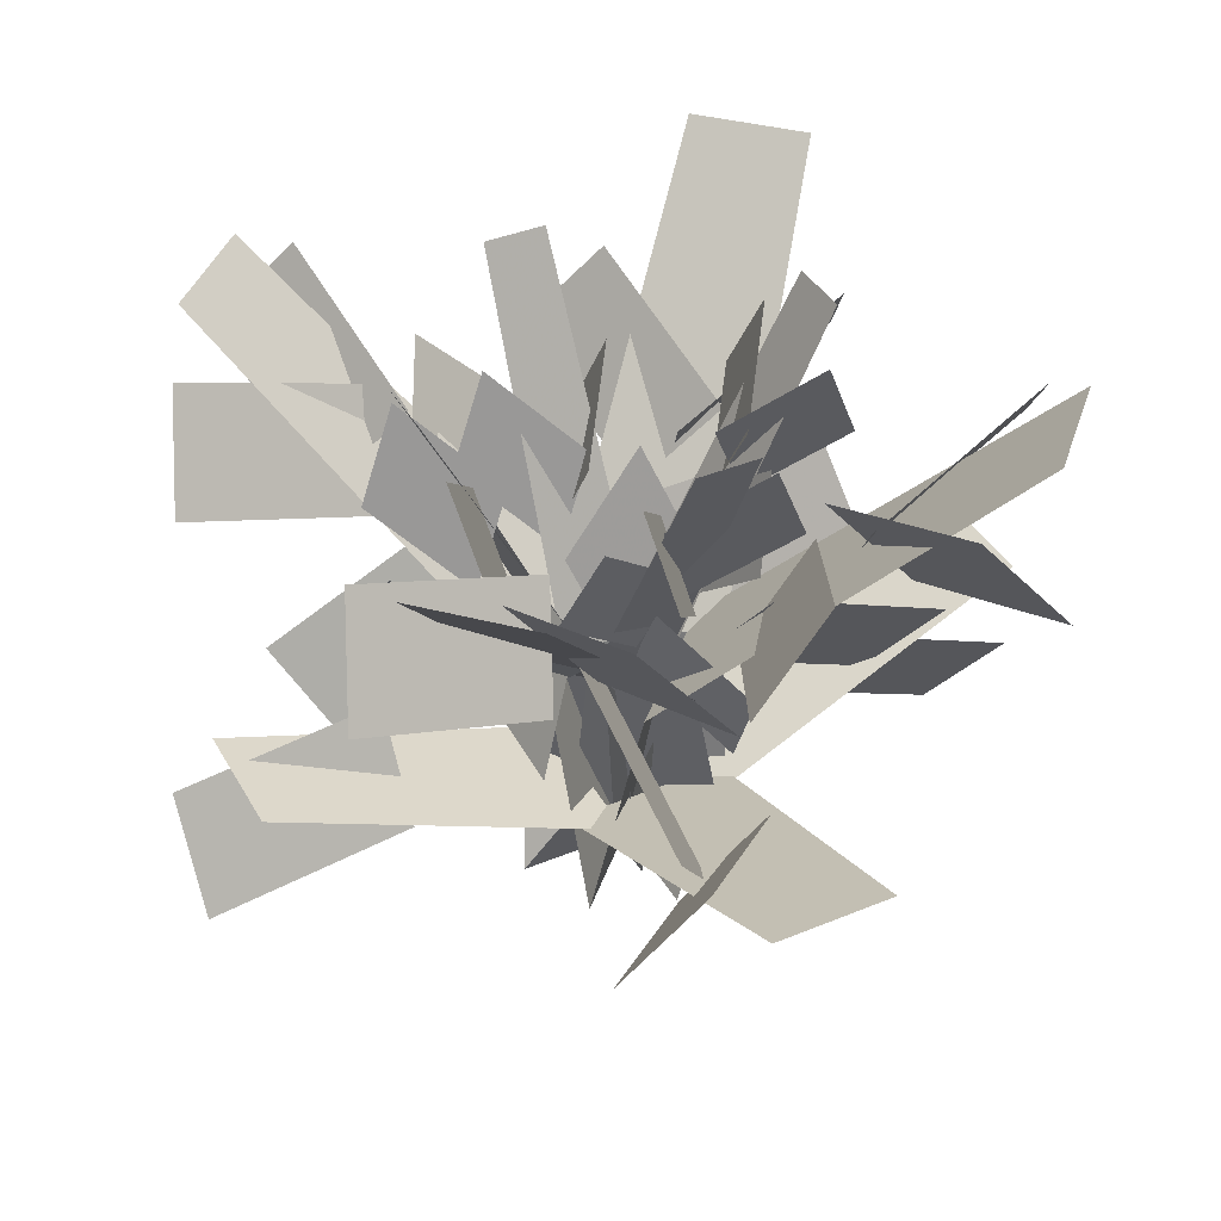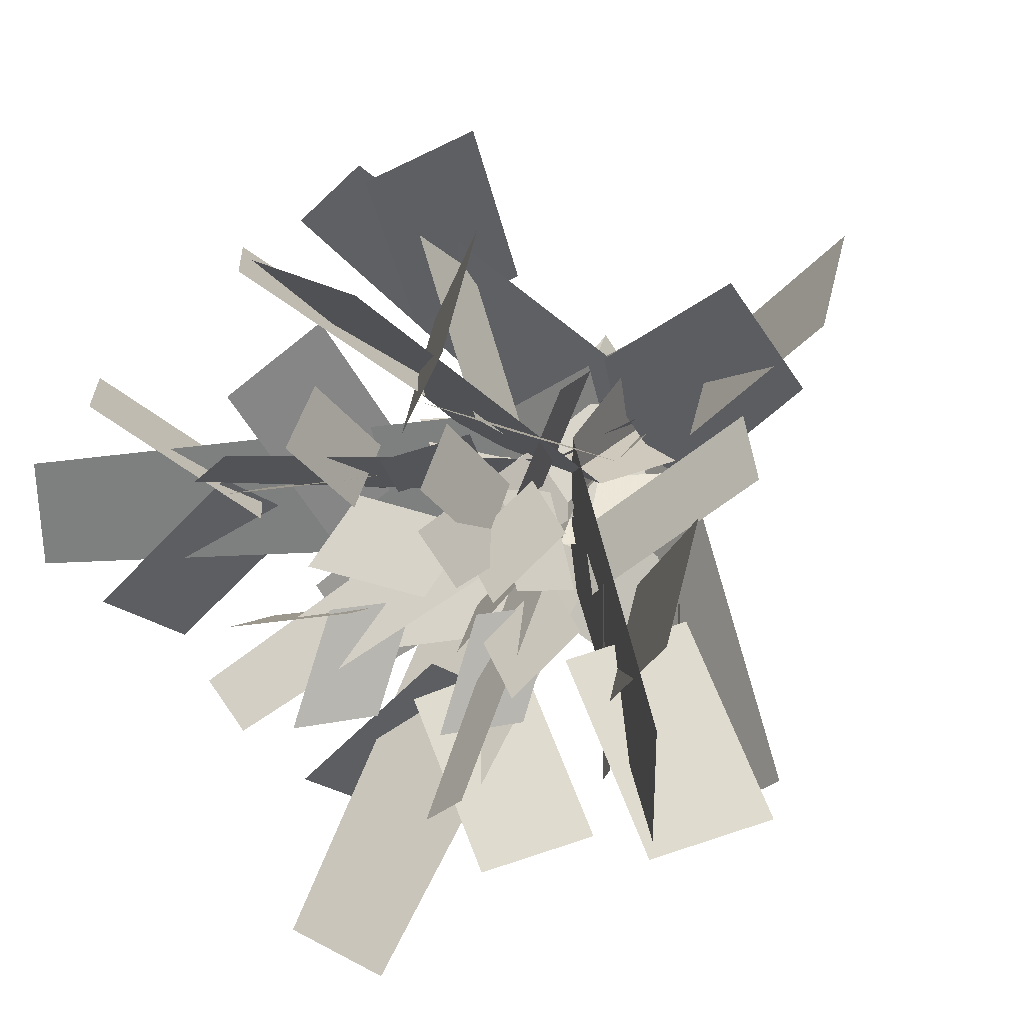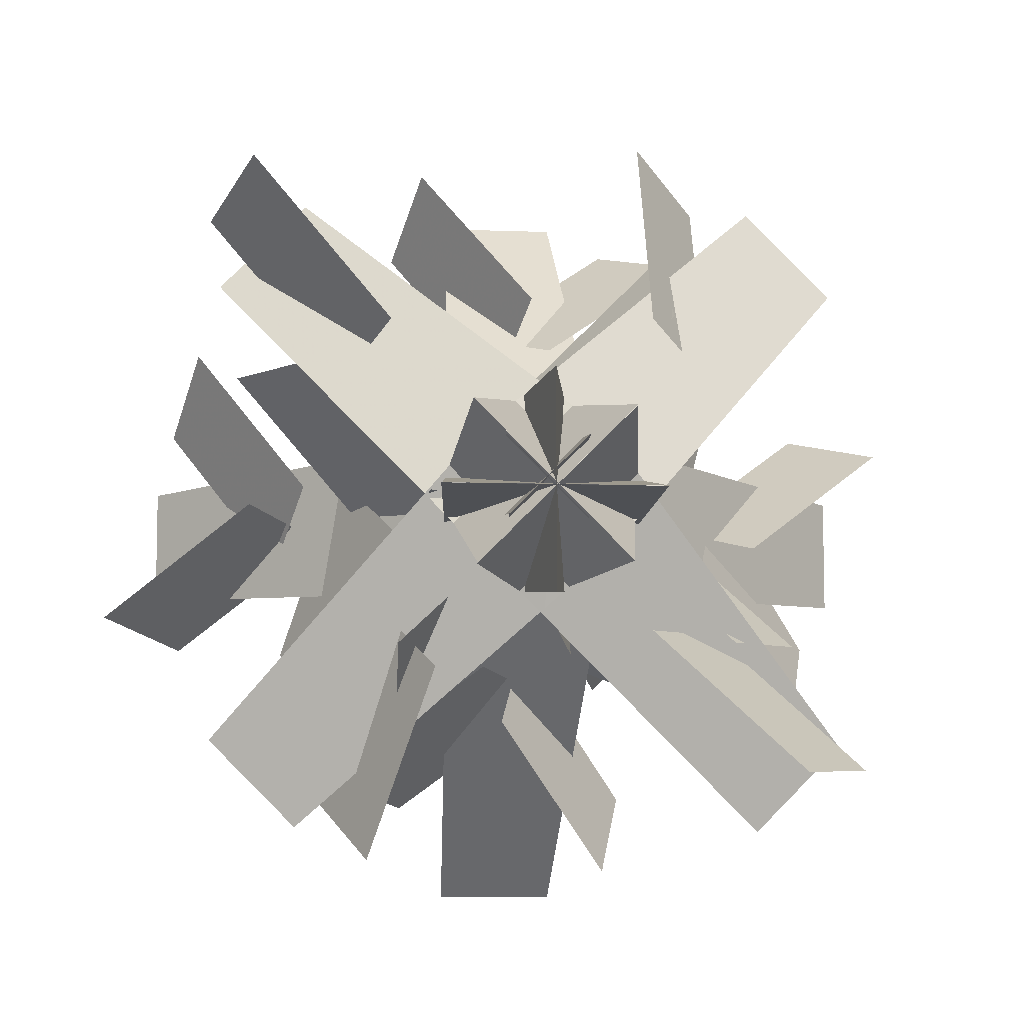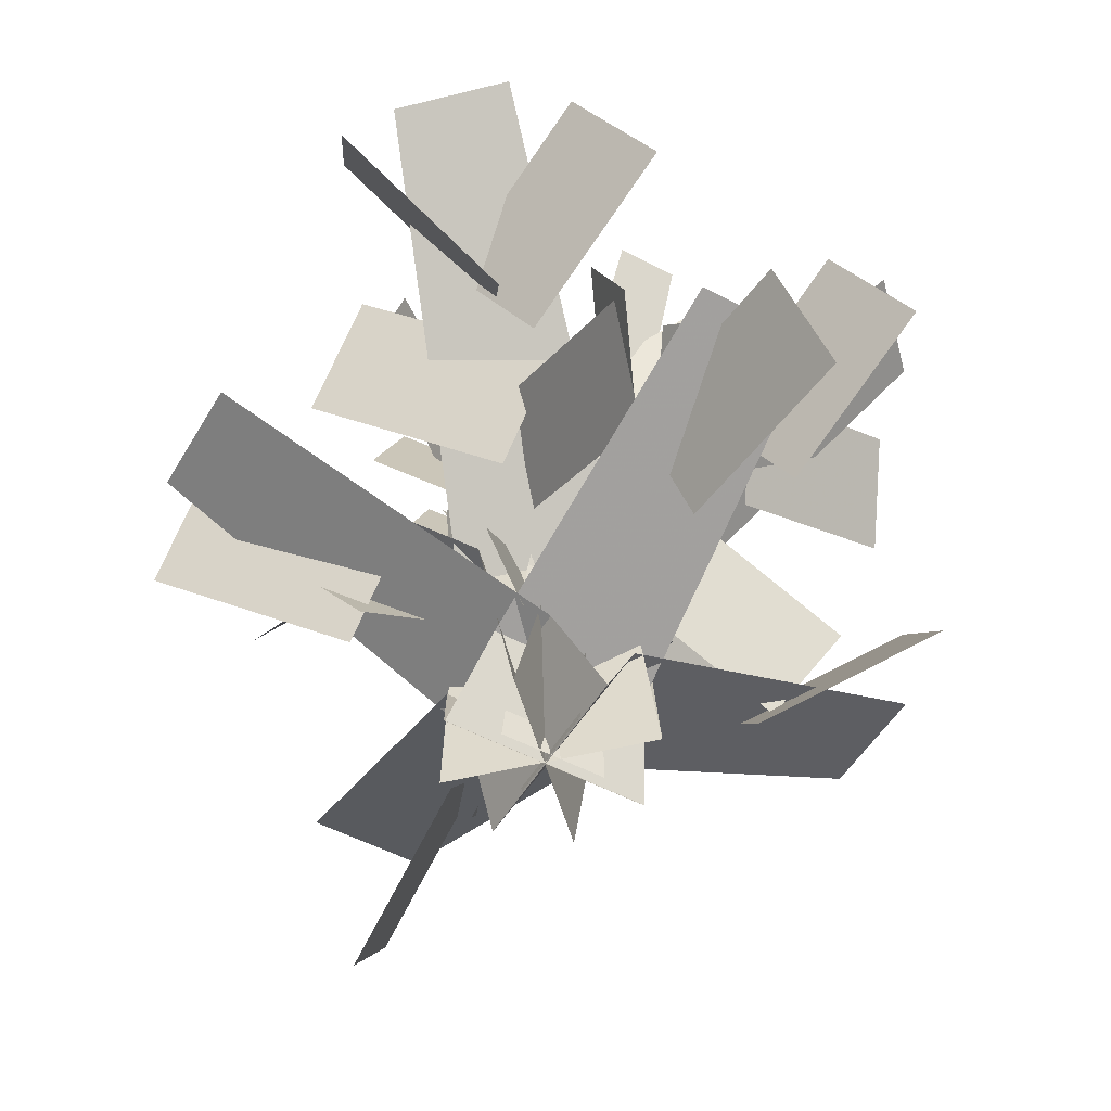
<metadata>
{"format":"obj","ext":"obj","renderer":"f3d","projection":"perspective","resolution":1024,"background":"white","views":[{"elev":39.6,"azim":17.9,"up":"+Y"},{"elev":30.8,"azim":-142.9,"up":"+Z"},{"elev":-7.8,"azim":-6.0,"up":"+Z"},{"elev":-51.9,"azim":-75.0,"up":"+Y"}]}
</metadata>
<code>
o cube2_cube6_auv_cube6
v 0.3368 0.6144 -0.05022
v 0.3845 0.7602 0.07817
v 0.5749 0.8914 -0.1776
v 0.5272 0.7457 -0.306
v -0.3735 0.6144 0.08144
v -0.4212 0.7602 -0.04695
v -0.6117 0.8914 0.2088
v -0.564 0.7457 0.3372
v -0.4678 0.6144 0.04933
v -0.3394 0.7602 0.001632
v -0.5952 0.8914 -0.1888
v -0.7236 0.7457 -0.1411
v -0.146 0.4418 0.02066
v -0.2736 0.5957 0.01451
v -0.4909 0.4545 0.2421
v -0.3633 0.3007 0.2482
v -0.3236 0.6049 -0.3134
v -0.4094 0.7507 -0.2067
v -0.3097 0.6194 0.09614
v -0.2238 0.4736 -0.01058
v -0.06416 0.5127 -0.2404
v 0.06423 0.6585 -0.2881
v -0.1915 0.7897 -0.4786
v -0.3199 0.644 -0.4309
v -0.03205 0.5127 -0.3347
v 0.01565 0.6585 -0.2063
v 0.2061 0.7897 -0.4621
v 0.1584 0.644 -0.5905
v -0.003376 0.2998 -0.01292
v 0.002766 0.4536 -0.1406
v -0.2248 0.3125 -0.3579
v -0.2309 0.1586 -0.2302
v 0.3307 0.5032 -0.1905
v 0.224 0.649 -0.2764
v -0.07886 0.5177 -0.1766
v 0.02786 0.3719 -0.09071
v 0.06379 0.6144 0.3355
v -0.0646 0.7602 0.3832
v 0.1911 0.8914 0.5736
v 0.3195 0.7457 0.526
v 0.03168 0.6144 0.4298
v -0.01602 0.7602 0.3014
v -0.2065 0.8914 0.5571
v -0.1588 0.7457 0.6855
v 0.003005 0.4015 0.108
v -0.003136 0.5553 0.2356
v 0.2244 0.4142 0.4529
v 0.2306 0.2603 0.3253
v -0.3311 0.6049 0.2856
v -0.2244 0.7507 0.3714
v 0.07849 0.6194 0.2716
v -0.02823 0.4736 0.1858
v 0.4311 0.6144 -0.01811
v 0.3027 0.7602 0.02959
v 0.5584 0.8914 0.2201
v 0.6868 0.7457 0.1724
v 0.1093 0.4015 0.01056
v 0.2369 0.5553 0.01671
v 0.4542 0.4142 -0.2108
v 0.3266 0.2603 -0.217
v 0.2868 0.6049 0.3447
v 0.3727 0.7507 0.2379
v 0.2729 0.6194 -0.06492
v 0.1871 0.4736 0.04179
v 0.0905 0.6144 -0.1271
v 0.1543 0.7602 -0.09789
v 0.1306 0.8914 -0.2594
v 0.06687 0.7457 -0.2887
v -0.119 0.6144 0.1777
v -0.1827 0.7602 0.1485
v -0.1591 0.8914 0.31
v -0.09535 0.7457 0.3393
v -0.1647 0.6144 0.2002
v -0.1355 0.7602 0.1365
v -0.2971 0.8914 0.1601
v -0.3263 0.7457 0.2239
v -0.05862 0.4418 0.07334
v -0.1071 0.5957 0.1173
v -0.1033 0.4545 0.2784
v -0.05491 0.3007 0.2344
v -0.2439 0.6049 0.01667
v -0.2363 0.7507 0.08639
v -0.09054 0.6194 0.1599
v -0.09809 0.4736 0.0902
v -0.1235 0.5127 -0.05081
v -0.0943 0.6585 -0.1146
v -0.2558 0.7897 -0.09093
v -0.2851 0.644 -0.02718
v -0.146 0.5127 -0.09658
v -0.08228 0.6585 -0.06736
v -0.1059 0.7897 -0.2289
v -0.1697 0.644 -0.2581
v -0.01914 0.2998 0.009547
v -0.06312 0.4536 -0.03888
v -0.2242 0.3125 -0.03517
v -0.1802 0.1586 0.01325
v 0.03753 0.5032 -0.1757
v -0.03219 0.649 -0.1681
v -0.1057 0.5177 -0.02237
v -0.03599 0.3719 -0.02992
v 0.1313 0.6144 0.1114
v 0.1021 0.7602 0.1751
v 0.2636 0.8914 0.1515
v 0.2929 0.7457 0.08773
v 0.02695 0.4015 0.05101
v 0.07093 0.5553 0.09944
v 0.232 0.4142 0.09573
v 0.188 0.2603 0.0473
v -0.02972 0.6049 0.2363
v 0.04 0.7507 0.2287
v 0.1135 0.6194 0.08293
v 0.0438 0.4736 0.09048
v 0.1363 0.6144 -0.1496
v 0.1071 0.7602 -0.08587
v 0.2686 0.8914 -0.1095
v 0.2978 0.7457 -0.1733
v 0.03014 0.4015 -0.02273
v 0.07857 0.5553 -0.06671
v 0.07487 0.4142 -0.2278
v 0.02644 0.2603 -0.1838
v 0.2154 0.6049 0.03394
v 0.2078 0.7507 -0.03578
v 0.06207 0.6194 -0.1093
v 0.06961 0.4736 -0.03959
v 0.1764 0.1763 -0.2056
v 0.304 0.3302 -0.1995
v 0.5213 0.189 -0.427
v 0.3937 0.03518 -0.4332
v -0.2717 0.2943 -0.5684
v -0.3576 0.44 -0.4616
v -0.2578 0.3088 -0.1588
v -0.172 0.163 -0.2655
v -0.2425 0.2087 0.2991
v -0.3133 0.3828 0.2308
v -0.5382 0.3671 0.4919
v -0.4673 0.193 0.5601
v -0.4673 0.193 0.5601
v -0.5382 0.3671 0.4919
v -0.3133 0.3828 0.2308
v -0.2425 0.2087 0.2991
v -0.172 0.163 -0.2655
v -0.2578 0.3088 -0.1588
v -0.3576 0.44 -0.4616
v -0.2717 0.2943 -0.5684
v 0.3937 0.03518 -0.4332
v 0.5213 0.189 -0.427
v 0.304 0.3302 -0.1995
v 0.1764 0.1763 -0.2056
v 0.06961 0.4736 -0.03959
v 0.06207 0.6194 -0.1093
v 0.2078 0.7507 -0.03578
v 0.2154 0.6049 0.03394
v 0.02644 0.2603 -0.1838
v 0.07487 0.4142 -0.2278
v 0.07857 0.5553 -0.06671
v 0.03014 0.4015 -0.02273
v 0.2978 0.7457 -0.1733
v 0.2686 0.8914 -0.1095
v 0.1071 0.7602 -0.08587
v 0.1363 0.6144 -0.1496
v 0.0438 0.4736 0.09048
v 0.1135 0.6194 0.08293
v 0.04 0.7507 0.2287
v -0.02972 0.6049 0.2363
v 0.188 0.2603 0.0473
v 0.232 0.4142 0.09573
v 0.07093 0.5553 0.09944
v 0.02695 0.4015 0.05101
v 0.2929 0.7457 0.08773
v 0.2636 0.8914 0.1515
v 0.1021 0.7602 0.1751
v 0.1313 0.6144 0.1114
v -0.03599 0.3719 -0.02992
v -0.1057 0.5177 -0.02237
v -0.03219 0.649 -0.1681
v 0.03753 0.5032 -0.1757
v -0.1802 0.1586 0.01325
v -0.2242 0.3125 -0.03517
v -0.06312 0.4536 -0.03888
v -0.01914 0.2998 0.009547
v -0.1697 0.644 -0.2581
v -0.1059 0.7897 -0.2289
v -0.08228 0.6585 -0.06736
v -0.146 0.5127 -0.09658
v -0.2851 0.644 -0.02718
v -0.2558 0.7897 -0.09093
v -0.0943 0.6585 -0.1146
v -0.1235 0.5127 -0.05081
v -0.09809 0.4736 0.0902
v -0.09054 0.6194 0.1599
v -0.2363 0.7507 0.08639
v -0.2439 0.6049 0.01667
v -0.05491 0.3007 0.2344
v -0.1033 0.4545 0.2784
v -0.1071 0.5957 0.1173
v -0.05862 0.4418 0.07334
v -0.3263 0.7457 0.2239
v -0.2971 0.8914 0.1601
v -0.1355 0.7602 0.1365
v -0.1647 0.6144 0.2002
v -0.09535 0.7457 0.3393
v -0.1591 0.8914 0.31
v -0.1827 0.7602 0.1485
v -0.119 0.6144 0.1777
v 0.06687 0.7457 -0.2887
v 0.1306 0.8914 -0.2594
v 0.1543 0.7602 -0.09789
v 0.0905 0.6144 -0.1271
v 0.1871 0.4736 0.04179
v 0.2729 0.6194 -0.06492
v 0.3727 0.7507 0.2379
v 0.2868 0.6049 0.3447
v 0.3266 0.2603 -0.217
v 0.4542 0.4142 -0.2108
v 0.2369 0.5553 0.01671
v 0.1093 0.4015 0.01056
v 0.6868 0.7457 0.1724
v 0.5584 0.8914 0.2201
v 0.3027 0.7602 0.02959
v 0.4311 0.6144 -0.01811
v -0.02823 0.4736 0.1858
v 0.07849 0.6194 0.2716
v -0.2244 0.7507 0.3714
v -0.3311 0.6049 0.2856
v 0.2306 0.2603 0.3253
v 0.2244 0.4142 0.4529
v -0.003136 0.5553 0.2356
v 0.003005 0.4015 0.108
v -0.1588 0.7457 0.6855
v -0.2065 0.8914 0.5571
v -0.01602 0.7602 0.3014
v 0.03168 0.6144 0.4298
v 0.3195 0.7457 0.526
v 0.1911 0.8914 0.5736
v -0.0646 0.7602 0.3832
v 0.06379 0.6144 0.3355
v 0.02786 0.3719 -0.09071
v -0.07886 0.5177 -0.1766
v 0.224 0.649 -0.2764
v 0.3307 0.5032 -0.1905
v -0.2309 0.1586 -0.2302
v -0.2248 0.3125 -0.3579
v 0.002766 0.4536 -0.1406
v -0.003376 0.2998 -0.01292
v 0.1584 0.644 -0.5905
v 0.2061 0.7897 -0.4621
v 0.01565 0.6585 -0.2063
v -0.03205 0.5127 -0.3347
v -0.3199 0.644 -0.4309
v -0.1915 0.7897 -0.4786
v 0.06423 0.6585 -0.2881
v -0.06416 0.5127 -0.2404
v -0.2238 0.4736 -0.01058
v -0.3097 0.6194 0.09614
v -0.4094 0.7507 -0.2067
v -0.3236 0.6049 -0.3134
v -0.3633 0.3007 0.2482
v -0.4909 0.4545 0.2421
v -0.2736 0.5957 0.01451
v -0.146 0.4418 0.02066
v -0.7236 0.7457 -0.1411
v -0.5952 0.8914 -0.1888
v -0.3394 0.7602 0.001632
v -0.4678 0.6144 0.04933
v -0.564 0.7457 0.3372
v -0.6117 0.8914 0.2088
v -0.4212 0.7602 -0.04695
v -0.3735 0.6144 0.08144
v 0.5272 0.7457 -0.306
v 0.5749 0.8914 -0.1776
v 0.3845 0.7602 0.07817
v 0.3368 0.6144 -0.05022
v -0.135 0.3784 0.07514
v 0.135 0.3784 0.07514
v 0.175 -0.00472 0.000667
v -0.175 -0.00472 0.000667
v 0.1 0.9555 0.6414
v -0.1 0.9555 0.6414
v 0.1333 0.3784 -0.07424
v -0.1367 0.3784 -0.07424
v -0.1767 -0.00472 0.000233
v 0.1733 -0.00472 0.000233
v -0.1017 0.9555 -0.6405
v 0.09827 0.9555 -0.6405
v 0.07422 0.3782 0.1446
v 0.07422 0.3782 -0.1254
v -0.00065 -0.00472 -0.1654
v -0.00065 -0.00472 0.1846
v 0.6401 0.9555 -0.09044
v 0.6401 0.9555 0.1096
v -0.07512 0.3784 -0.1254
v -0.07512 0.3784 0.1446
v -0.000651 -0.00472 0.1846
v -0.000651 -0.00472 -0.1654
v -0.6414 0.9555 0.1096
v -0.6414 0.9555 -0.09044
v -0.03491 0.3784 0.08908
v 0.06284 0.3784 -0.008668
v 0.05036 -0.00472 -0.05011
v -0.07635 -0.00472 0.0766
v 0.2552 0.9555 0.209
v 0.1828 0.9555 0.2814
v 0.008131 0.3784 -0.06212
v -0.08962 0.3784 0.03563
v -0.07714 -0.00472 0.07707
v 0.04958 -0.00472 -0.04964
v -0.2819 0.9555 -0.182
v -0.2095 0.9555 -0.2545
v 0.06597 0.3782 0.03847
v -0.03178 0.3782 -0.05928
v -0.07337 -0.00472 -0.04666
v 0.05334 -0.00472 0.08006
v 0.1857 0.9555 -0.2515
v 0.2582 0.9555 -0.1791
v -0.08585 0.3784 -0.005213
v 0.0119 0.3784 0.09254
v 0.05334 -0.00472 0.08006
v -0.07337 -0.00472 -0.04666
v -0.2058 0.9555 0.2849
v -0.2782 0.9555 0.2125
v -0.1453 0.1516 -0.04035
v 0.04565 0.1516 0.1506
v 0.1266 -0.004728 0.1262
v -0.1209 -0.004728 -0.1213
v -0.3795 0.387 0.5262
v -0.5209 0.387 0.3848
v 0.1501 0.1516 0.04372
v -0.04086 0.1516 -0.1472
v -0.1218 -0.004728 -0.1228
v 0.1257 -0.004728 0.1247
v 0.3843 0.387 -0.5228
v 0.5257 0.387 -0.3814
v -0.04641 0.1515 0.1567
v 0.1445 0.1515 -0.03424
v 0.1198 -0.00477 -0.1155
v -0.1276 -0.00477 0.132
v 0.5199 0.387 0.3906
v 0.3784 0.387 0.532
v 0.03891 0.1516 -0.1398
v -0.152 0.1516 0.05108
v -0.1276 -0.004728 0.132
v 0.1198 -0.004728 -0.1155
v -0.5277 0.387 -0.3741
v -0.3862 0.387 -0.5155
v -0.3862 0.387 -0.5155
v -0.5277 0.387 -0.3741
v 0.1198 -0.004728 -0.1155
v -0.1276 -0.004728 0.132
v -0.152 0.1516 0.05108
v 0.03891 0.1516 -0.1398
v 0.3784 0.387 0.532
v 0.5199 0.387 0.3906
v -0.1276 -0.00477 0.132
v 0.1198 -0.00477 -0.1155
v 0.1445 0.1515 -0.03424
v -0.04641 0.1515 0.1567
v 0.5257 0.387 -0.3814
v 0.3843 0.387 -0.5228
v 0.1257 -0.004728 0.1247
v -0.1218 -0.004728 -0.1228
v -0.04086 0.1516 -0.1472
v 0.1501 0.1516 0.04372
v -0.5209 0.387 0.3848
v -0.3795 0.387 0.5262
v -0.1209 -0.004728 -0.1213
v 0.1266 -0.004728 0.1262
v 0.04565 0.1516 0.1506
v -0.1453 0.1516 -0.04035
v -0.2782 0.9555 0.2125
v -0.2058 0.9555 0.2849
v -0.07337 -0.00472 -0.04666
v 0.05334 -0.00472 0.08006
v 0.0119 0.3784 0.09254
v -0.08585 0.3784 -0.005213
v 0.2582 0.9555 -0.1791
v 0.1857 0.9555 -0.2515
v 0.05334 -0.00472 0.08006
v -0.07337 -0.00472 -0.04666
v -0.03178 0.3782 -0.05928
v 0.06597 0.3782 0.03847
v -0.2095 0.9555 -0.2545
v -0.2819 0.9555 -0.182
v 0.04958 -0.00472 -0.04964
v -0.07714 -0.00472 0.07707
v -0.08962 0.3784 0.03563
v 0.008131 0.3784 -0.06212
v 0.1828 0.9555 0.2814
v 0.2552 0.9555 0.209
v -0.07635 -0.00472 0.0766
v 0.05036 -0.00472 -0.05011
v 0.06284 0.3784 -0.008668
v -0.03491 0.3784 0.08908
v -0.6414 0.9555 -0.09044
v -0.6414 0.9555 0.1096
v -0.000651 -0.00472 -0.1654
v -0.000651 -0.00472 0.1846
v -0.07512 0.3784 0.1446
v -0.07512 0.3784 -0.1254
v 0.6401 0.9555 0.1096
v 0.6401 0.9555 -0.09044
v -0.00065 -0.00472 0.1846
v -0.00065 -0.00472 -0.1654
v 0.07422 0.3782 -0.1254
v 0.07422 0.3782 0.1446
v 0.09827 0.9555 -0.6405
v -0.1017 0.9555 -0.6405
v 0.1733 -0.00472 0.000233
v -0.1767 -0.00472 0.000233
v -0.1367 0.3784 -0.07424
v 0.1333 0.3784 -0.07424
v -0.1 0.9555 0.6414
v 0.1 0.9555 0.6414
v -0.175 -0.00472 0.000667
v 0.175 -0.00472 0.000667
v 0.135 0.3784 0.07514
v -0.135 0.3784 0.07514
v -0.1802 0.1586 0.01325
v -0.2242 0.3125 -0.03517
v -0.06312 0.4536 -0.03888
v -0.01914 0.2998 0.009547
v 0.1775 0.7457 0.3187
v 0.1137 0.8914 0.2895
v 0.09008 0.7602 0.1279
v 0.1538 0.6144 0.1571
v 0.188 0.2603 0.0473
v 0.232 0.4142 0.09573
v 0.07093 0.5553 0.09944
v 0.02695 0.4015 0.05101
v 0.02644 0.2603 -0.1838
v 0.07487 0.4142 -0.2278
v 0.07857 0.5553 -0.06671
v 0.03014 0.4015 -0.02273
v 0.179 0.3229 0.6232
v 0.2948 0.4687 0.5501
v 0.2986 0.3374 0.2313
v 0.1828 0.1917 0.3044
v 0.1828 0.1917 0.3044
v 0.2986 0.3374 0.2313
v 0.2948 0.4687 0.5501
v 0.179 0.3229 0.6232
v 0.03014 0.4015 -0.02273
v 0.07857 0.5553 -0.06671
v 0.07487 0.4142 -0.2278
v 0.02644 0.2603 -0.1838
v 0.02695 0.4015 0.05101
v 0.07093 0.5553 0.09944
v 0.232 0.4142 0.09573
v 0.188 0.2603 0.0473
v 0.1538 0.6144 0.1571
v 0.09008 0.7602 0.1279
v 0.1137 0.8914 0.2895
v 0.1775 0.7457 0.3187
v -0.01914 0.2998 0.009547
v -0.06312 0.4536 -0.03888
v -0.2242 0.3125 -0.03517
v -0.1802 0.1586 0.01325
f 1 2 3 4
f 5 6 7 8
f 9 10 11 12
f 13 14 15 16
f 17 18 19 20
f 21 22 23 24
f 25 26 27 28
f 29 30 31 32
f 33 34 35 36
f 37 38 39 40
f 41 42 43 44
f 45 46 47 48
f 49 50 51 52
f 53 54 55 56
f 57 58 59 60
f 61 62 63 64
f 65 66 67 68
f 69 70 71 72
f 73 74 75 76
f 77 78 79 80
f 81 82 83 84
f 85 86 87 88
f 89 90 91 92
f 93 94 95 96
f 97 98 99 100
f 101 102 103 104
f 105 106 107 108
f 109 110 111 112
f 113 114 115 116
f 117 118 119 120
f 121 122 123 124
f 125 126 127 128
f 129 130 131 132
f 133 134 135 136
f 140 137 138 139
f 144 141 142 143
f 148 145 146 147
f 152 149 150 151
f 156 153 154 155
f 160 157 158 159
f 164 161 162 163
f 168 165 166 167
f 172 169 170 171
f 176 173 174 175
f 180 177 178 179
f 184 181 182 183
f 188 185 186 187
f 192 189 190 191
f 196 193 194 195
f 200 197 198 199
f 204 201 202 203
f 208 205 206 207
f 212 209 210 211
f 216 213 214 215
f 220 217 218 219
f 224 221 222 223
f 228 225 226 227
f 232 229 230 231
f 236 233 234 235
f 240 237 238 239
f 244 241 242 243
f 248 245 246 247
f 252 249 250 251
f 256 253 254 255
f 260 257 258 259
f 264 261 262 263
f 268 265 266 267
f 272 269 270 271
f 273 274 275 276
f 273 278 277 274
f 279 280 281 282
f 283 280 279 284
f 285 286 287 288
f 289 286 285 290
f 291 292 293 294
f 295 292 291 296
f 297 298 299 300
f 301 298 297 302
f 303 304 305 306
f 307 304 303 308
f 309 310 311 312
f 313 310 309 314
f 315 316 317 318
f 319 316 315 320
f 321 322 323 324
f 325 322 321 326
f 327 328 329 330
f 331 328 327 332
f 333 334 335 336
f 337 334 333 338
f 339 340 341 342
f 343 340 339 344
f 346 345 350 349
f 350 347 348 349
f 352 351 356 355
f 356 353 354 355
f 358 357 362 361
f 362 359 360 361
f 364 363 368 367
f 368 365 366 367
f 370 369 374 373
f 374 371 372 373
f 376 375 380 379
f 380 377 378 379
f 382 381 386 385
f 386 383 384 385
f 388 387 392 391
f 392 389 390 391
f 394 393 398 397
f 398 395 396 397
f 400 399 404 403
f 404 401 402 403
f 406 405 410 409
f 410 407 408 409
f 416 415 412 411
f 416 413 414 415
f 417 418 419 420
f 421 422 423 424
f 425 426 427 428
f 429 430 431 432
f 433 434 435 436
f 440 437 438 439
f 444 441 442 443
f 448 445 446 447
f 452 449 450 451
f 456 453 454 455

</code>
